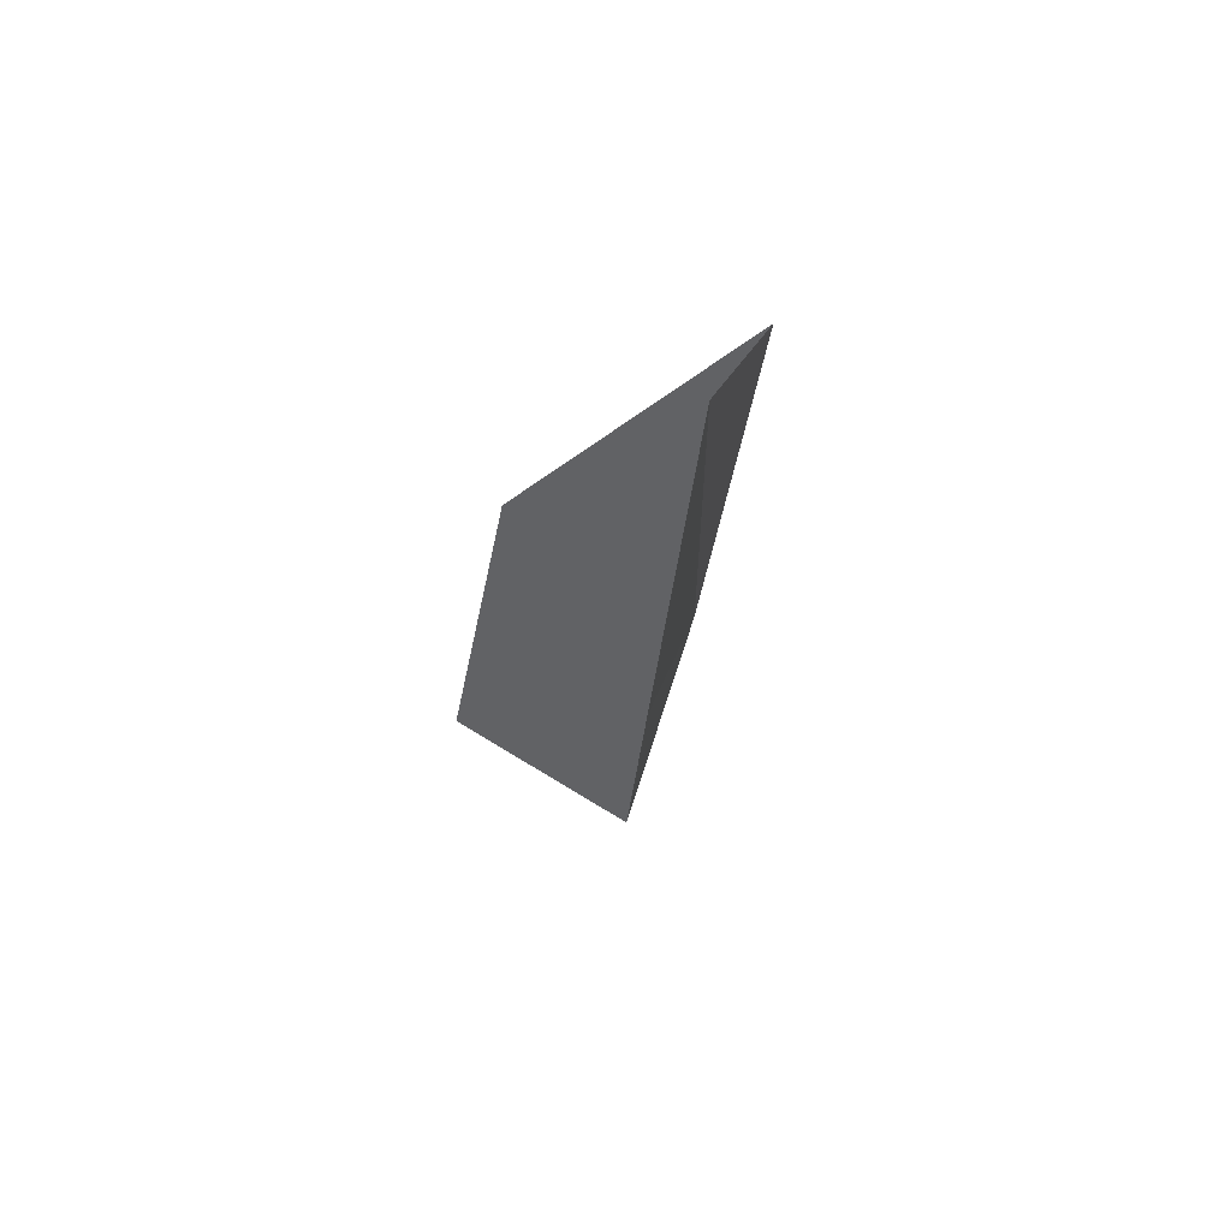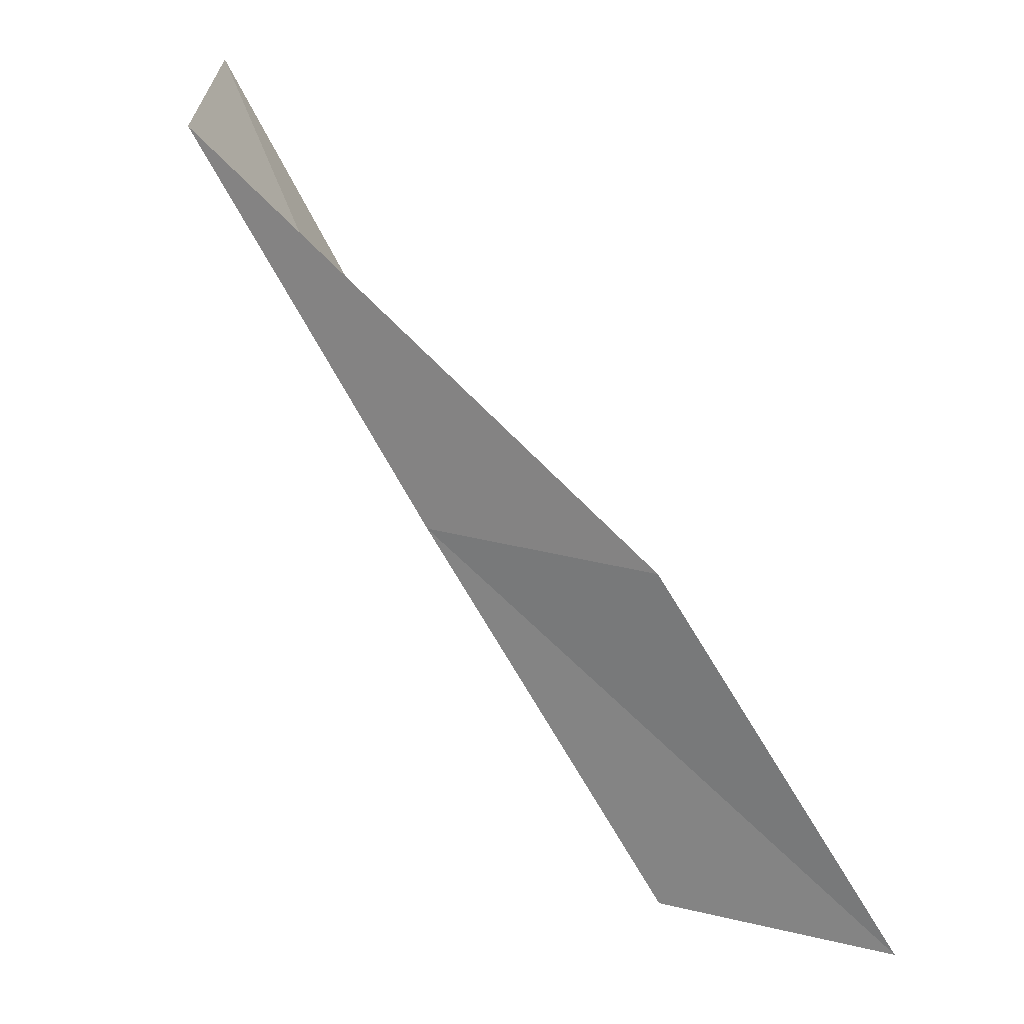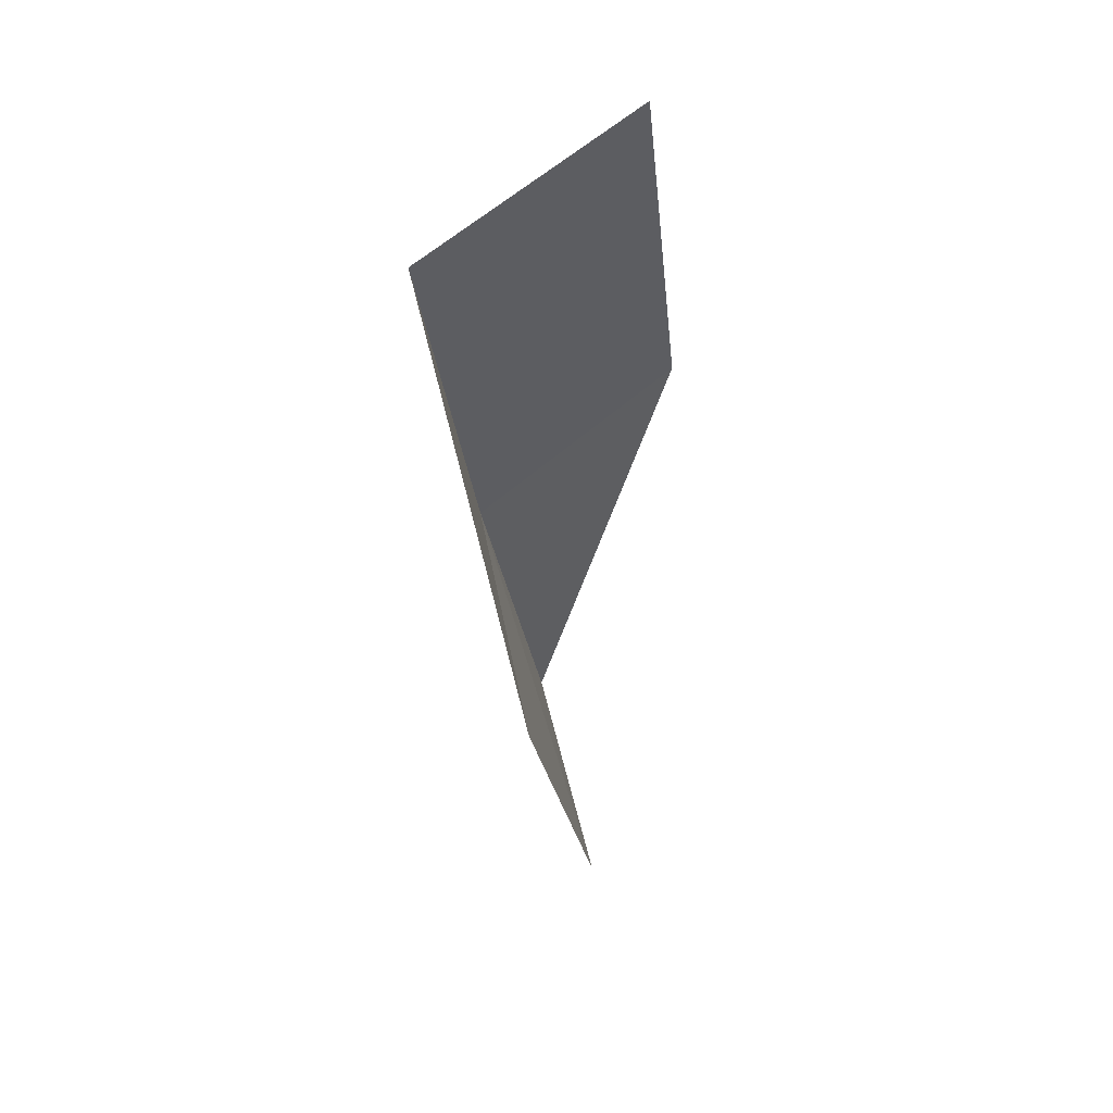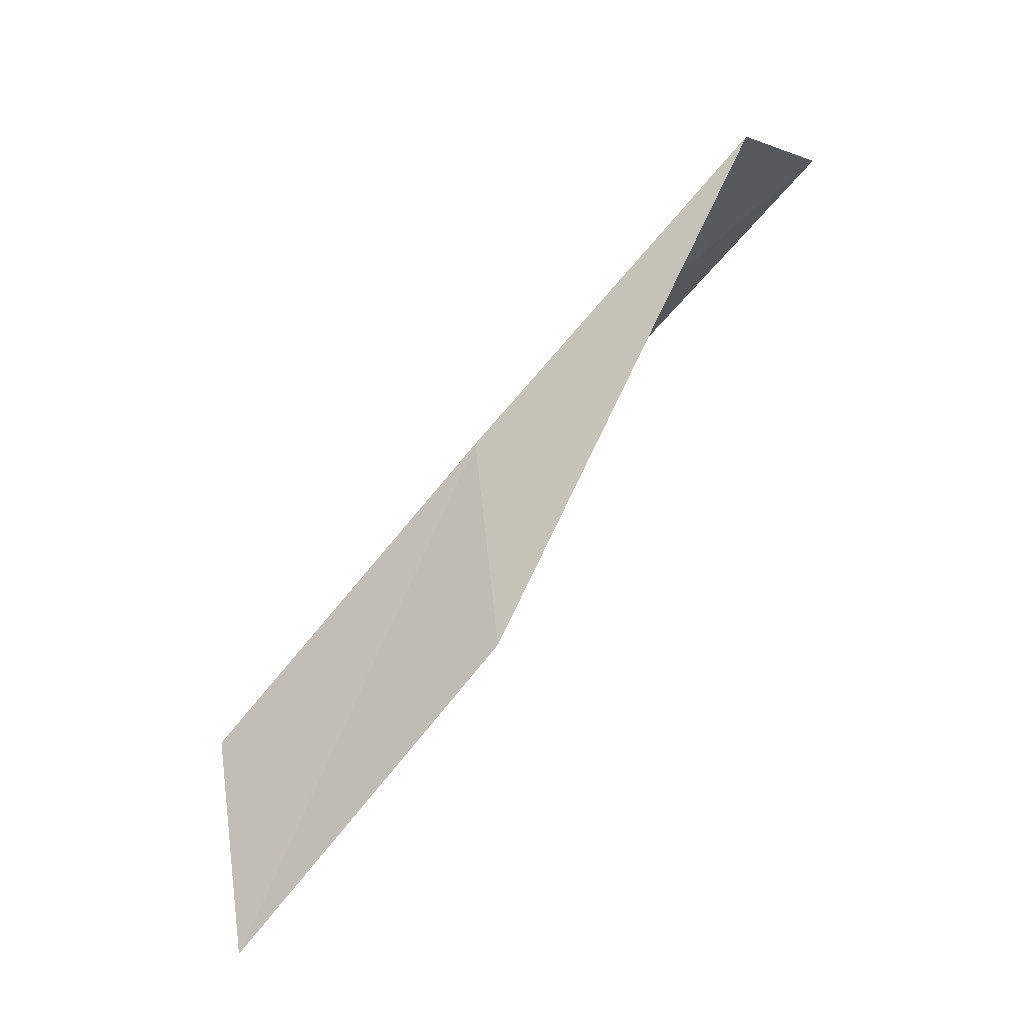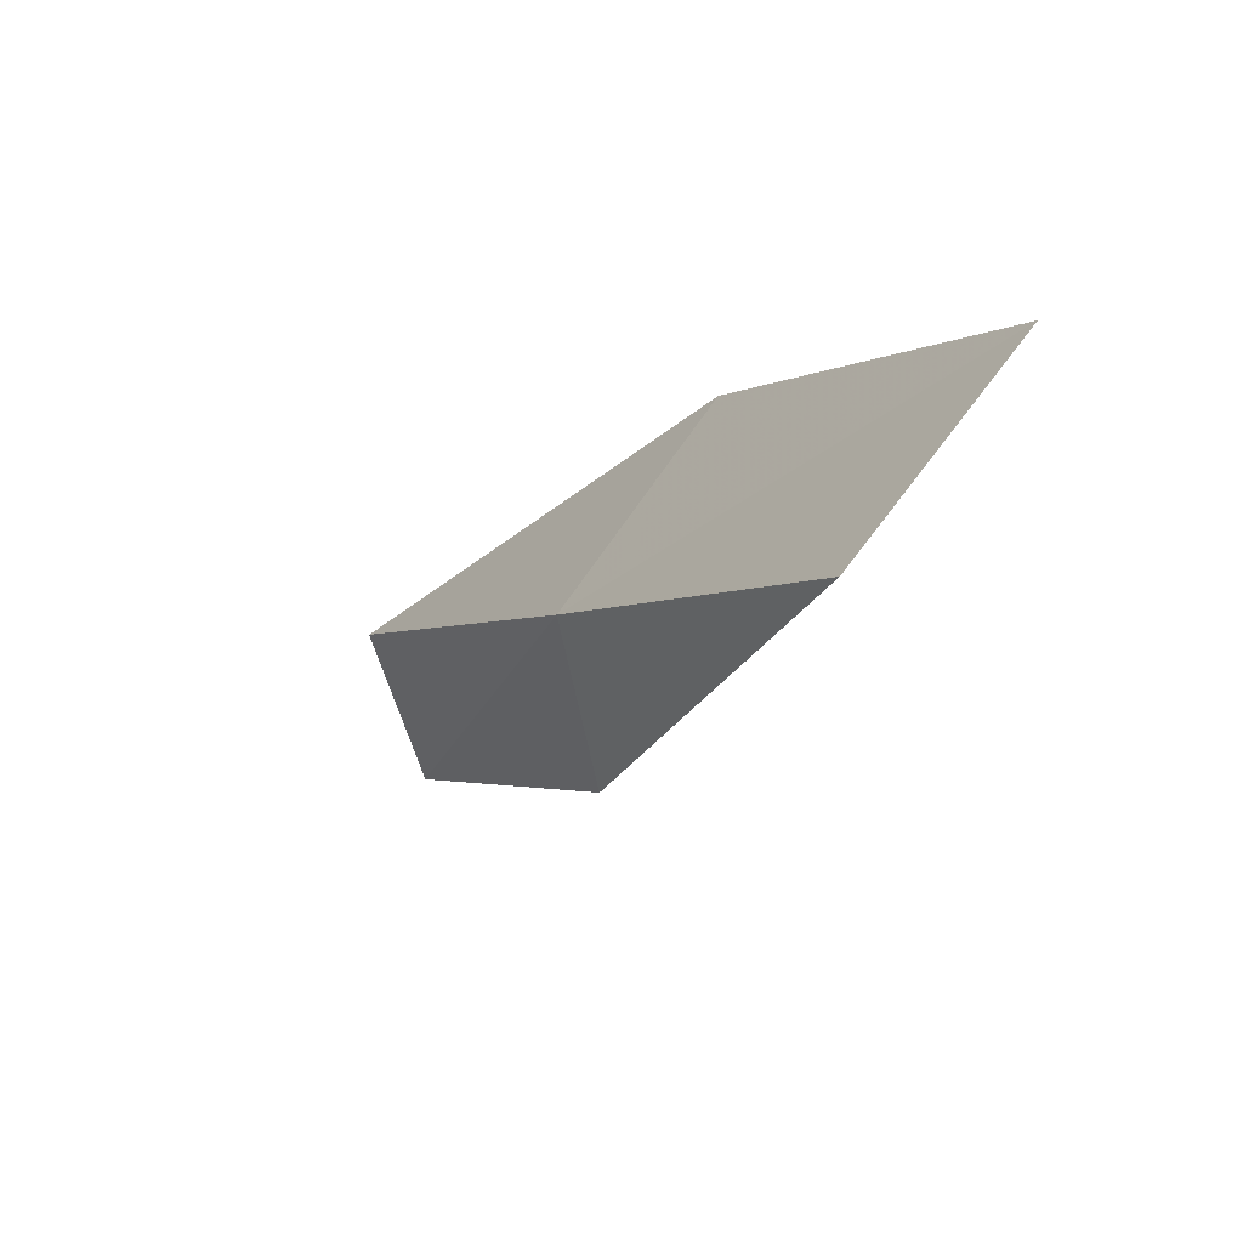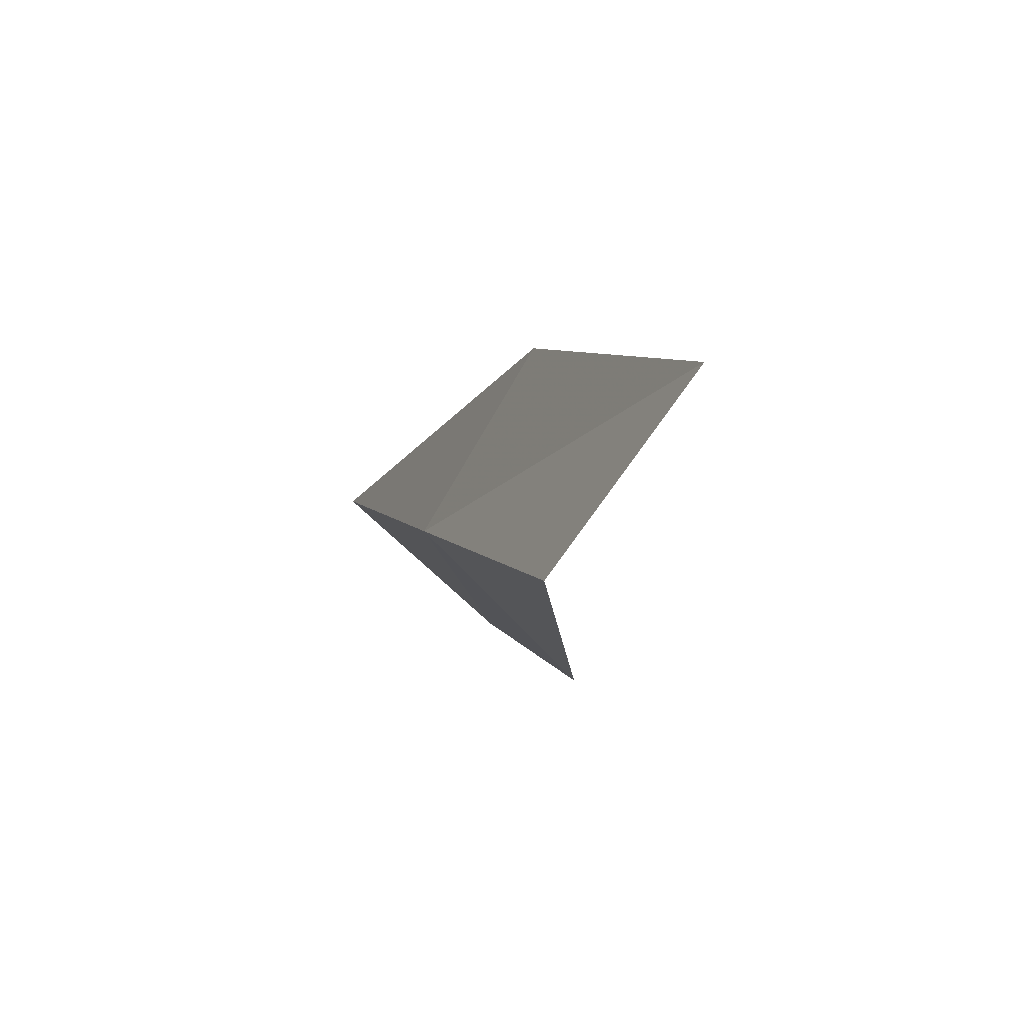
<metadata>
{"format":"obj","ext":"obj","renderer":"f3d","projection":"perspective","resolution":1024,"background":"white","views":[{"elev":-65.4,"azim":164.1,"up":"+Y"},{"elev":25.8,"azim":-54.2,"up":"+Z"},{"elev":7.2,"azim":1.2,"up":"+Y"},{"elev":-35.2,"azim":-58.8,"up":"+Y"},{"elev":35.6,"azim":-42.2,"up":"+Y"},{"elev":-53.9,"azim":-14.7,"up":"+Z"}]}
</metadata>
<code>
v -25.56 -4.77 12
v -24.94 -7.353 10
v -25.27 -6.101 10
v -25.29 -6.038 12
v -24.49 -3.962 12
v -25.77 -3.426 14
v -24.67 -2.675 14
f 1 3 2
f 1 2 4
f 1 5 3
f 1 6 7
f 1 4 6
f 1 7 5

</code>
